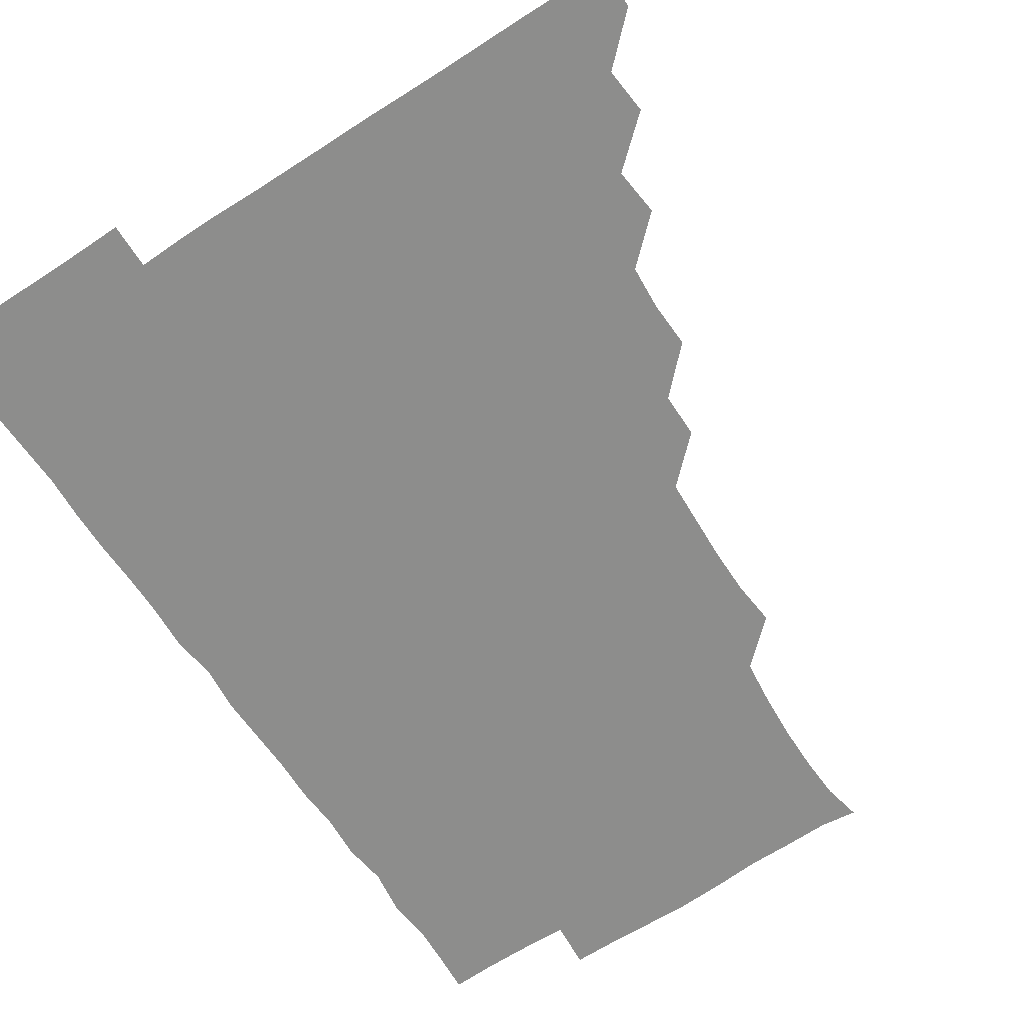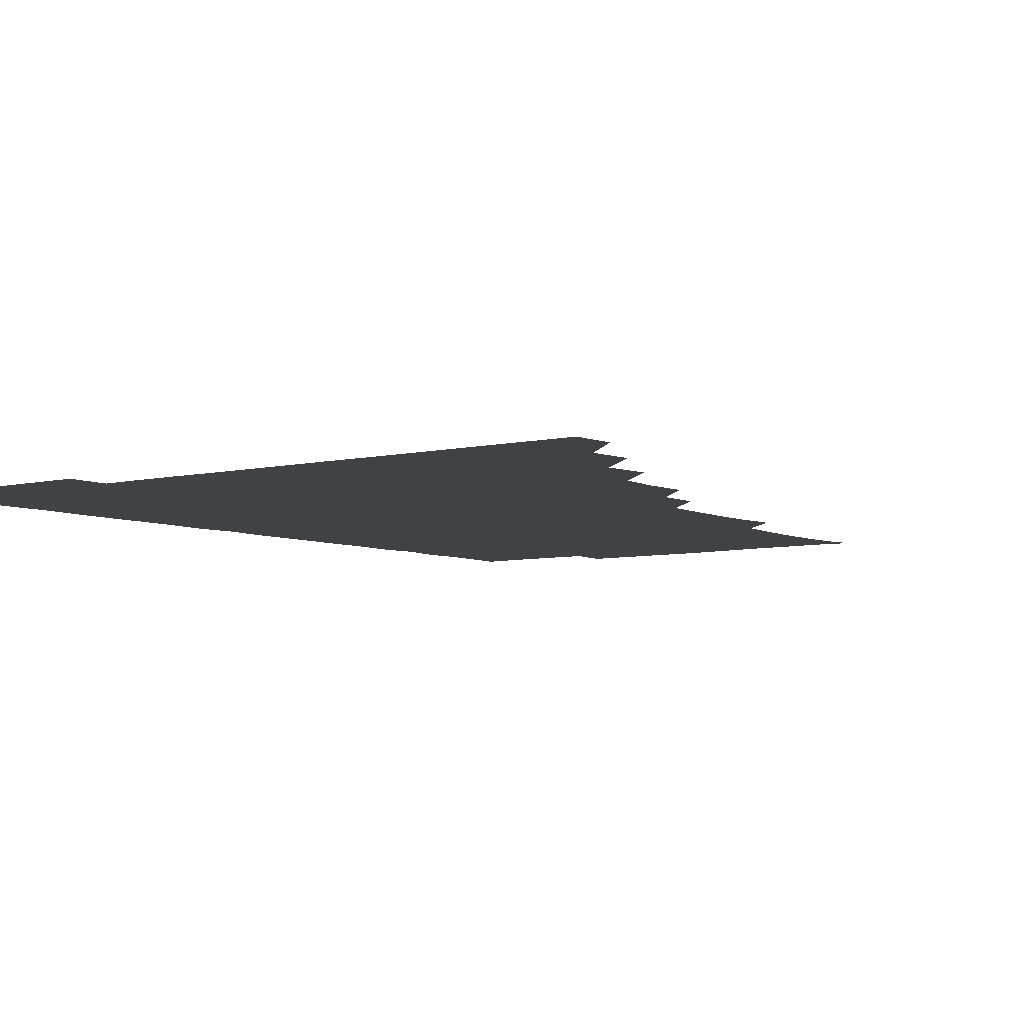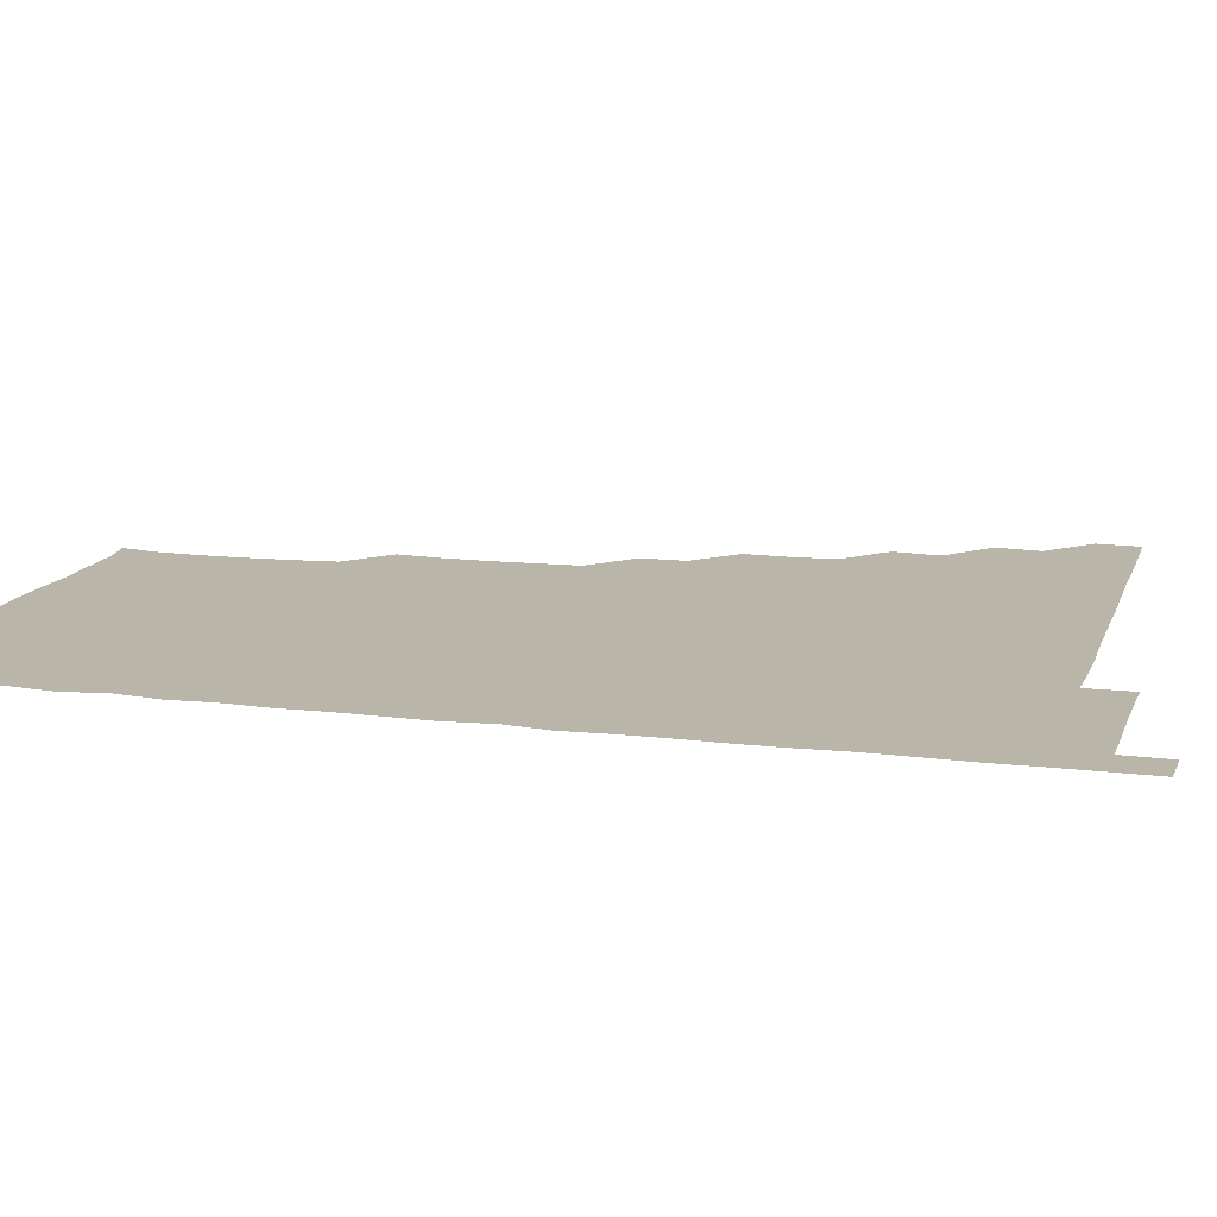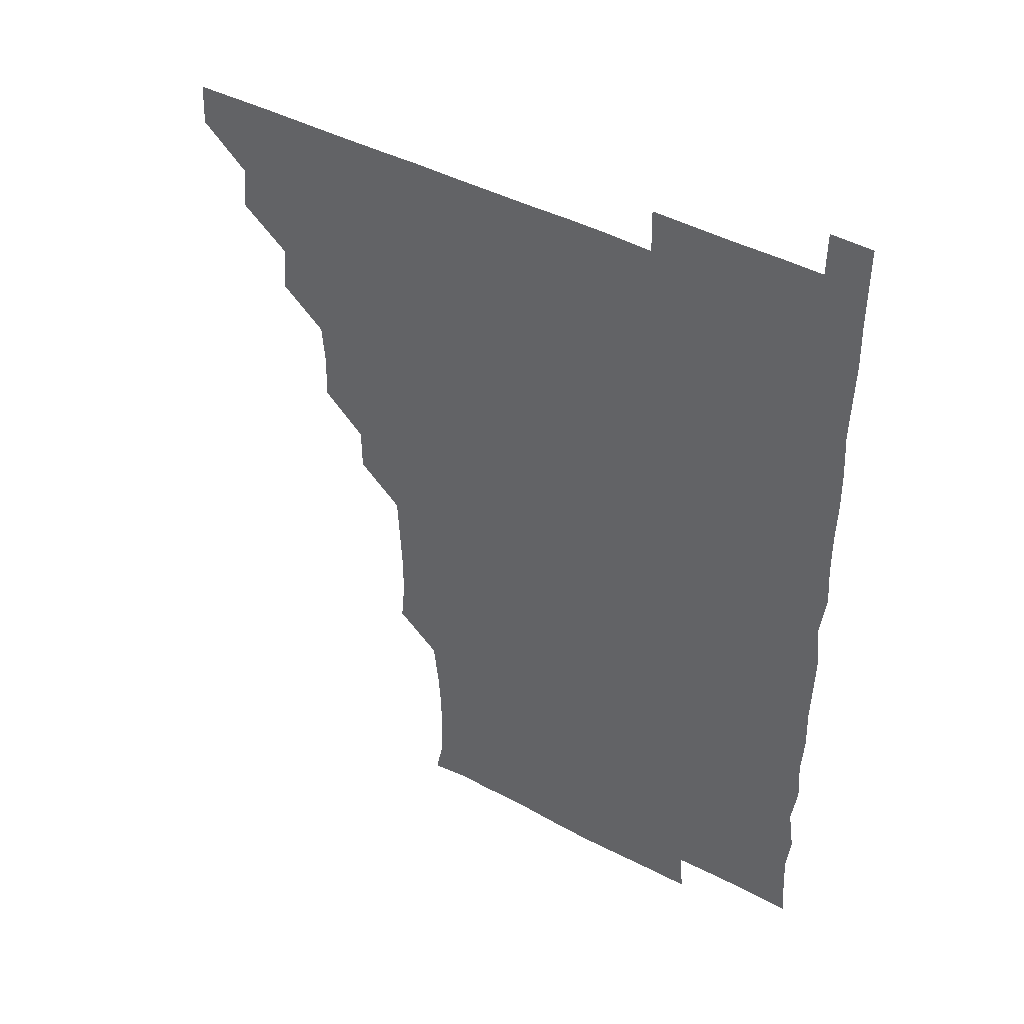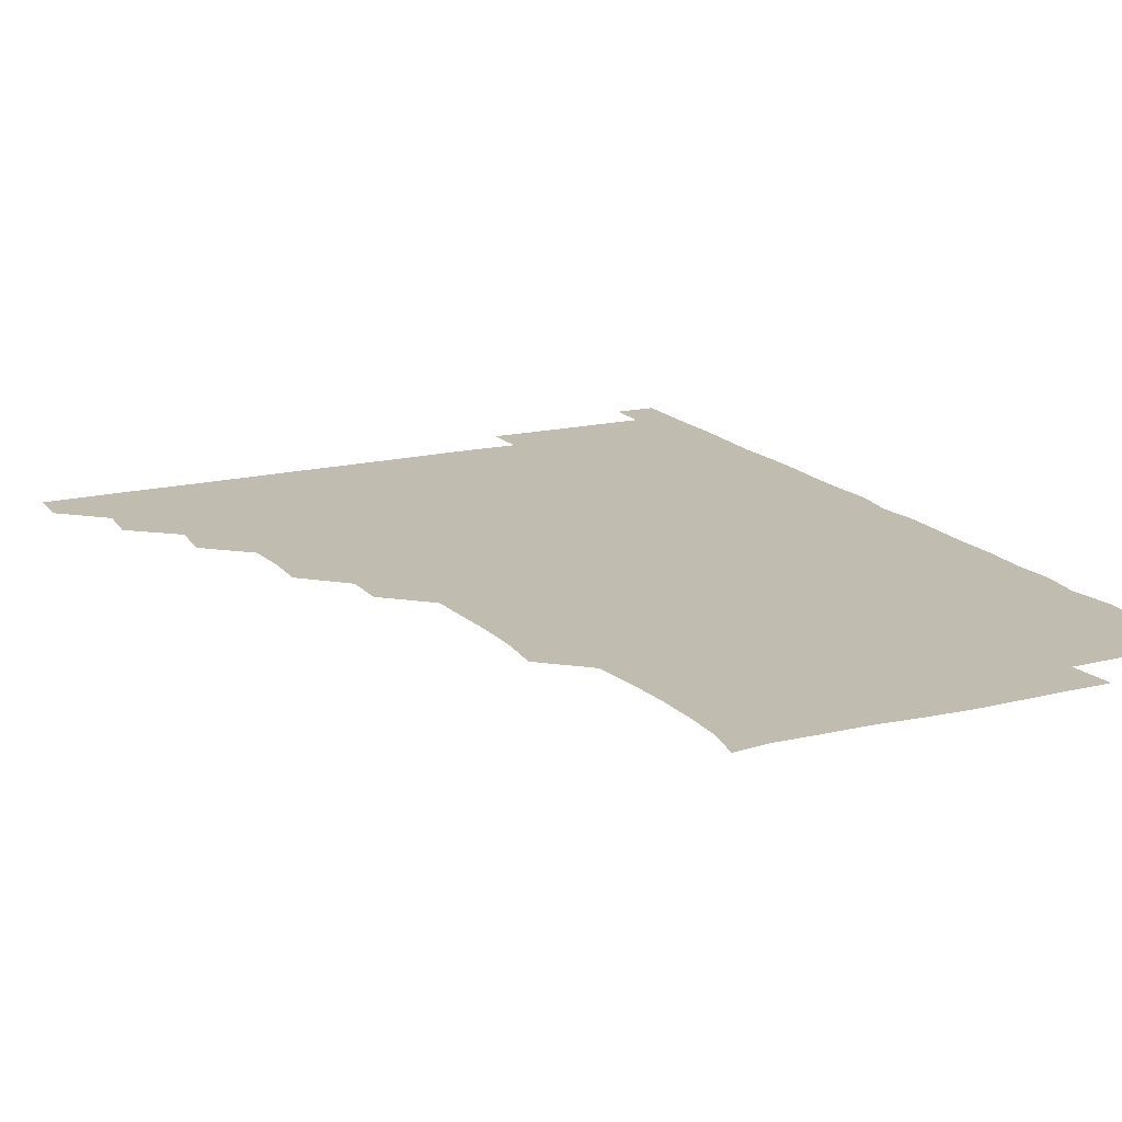
<metadata>
{"format":"obj","ext":"obj","renderer":"f3d","projection":"perspective","resolution":1024,"background":"white","views":[{"elev":-64.5,"azim":-146.7,"up":"+Z"},{"elev":-6.1,"azim":-143.5,"up":"+Z"},{"elev":13.6,"azim":105.5,"up":"+Z"},{"elev":44.1,"azim":31.6,"up":"+Y"},{"elev":16.6,"azim":-26.7,"up":"+Z"}]}
</metadata>
<code>
v 465.5 480.8 0
v 466.2 495.8 0
v 480.1 450 0
v 481.5 465.7 0
v 481.5 480.9 0
v 481.1 496 0
v 495 419.2 0
v 496.7 435.4 0
v 496 451.1 0
v 496.7 466.2 0
v 496.1 481 0
v 495.9 496.1 0
v 511 374.1 0
v 511.6 389.4 0
v 510.5 404.9 0
v 512 422 0
v 511.1 436 0
v 511.3 451.3 0
v 511.2 466 0
v 511.1 480.9 0
v 510.9 496 0
v 525.8 344.1 0
v 525.7 359.4 0
v 526.4 376.3 0
v 526.5 392 0
v 526.7 407.1 0
v 526.1 421.1 0
v 526.3 436.2 0
v 526.2 451.1 0
v 526.1 466 0
v 526 481 0
v 526 496 0
v 541 268.1 0
v 542.5 283.1 0
v 542.5 298.8 0
v 541.8 313.9 0
v 541.1 329.5 0
v 541.5 346.3 0
v 541.3 361.3 0
v 540.9 375.8 0
v 540.6 390.1 0
v 540.8 405.9 0
v 541.3 421.3 0
v 541.3 436.2 0
v 541.1 451.1 0
v 541 466 0
v 541 481 0
v 541 496.1 0
v 555.7 180 0
v 558.3 192.8 0
v 558.9 207.1 0
v 558.8 222.7 0
v 557.8 238.2 0
v 556 254.2 0
v 557 271.4 0
v 556.6 286 0
v 556.4 300.8 0
v 556.3 316 0
v 556.1 331 0
v 556.3 346.5 0
v 556.1 361.2 0
v 556.5 376.7 0
v 556.3 391.4 0
v 556.3 406.4 0
v 556.3 421.3 0
v 556.1 436.1 0
v 556.4 451 0
v 556.2 465.9 0
v 556 481 0
v 555.9 496.3 0
v 568.2 181.5 0
v 571.3 195.9 0
v 572.5 211.3 0
v 571.8 225.9 0
v 571.8 241.7 0
v 571 255.9 0
v 571.4 272 0
v 571.6 287.1 0
v 571.5 301.7 0
v 571.4 316.7 0
v 571.3 331.3 0
v 571.1 346.4 0
v 571.3 361.4 0
v 571.1 376.3 0
v 571.3 391.5 0
v 571.2 406.4 0
v 571 421.1 0
v 571.2 436.1 0
v 571.3 451 0
v 571.1 465.9 0
v 571 481 0
v 570.8 496.2 0
v 582.8 181.1 0
v 585.8 195.8 0
v 586.5 212.3 0
v 586.5 227.2 0
v 586.3 242.1 0
v 586.3 256.9 0
v 586.5 271.1 0
v 586 286.5 0
v 586.3 302 0
v 586.2 316 0
v 586.2 331.7 0
v 586.1 346.3 0
v 586.2 361.5 0
v 586.1 376.1 0
v 586.1 391.3 0
v 586.1 406.3 0
v 586.2 421.4 0
v 586.1 436.1 0
v 586 451 0
v 586.1 465.9 0
v 586.1 480.8 0
v 585.8 496.2 0
v 598.3 181.1 0
v 601.5 197.3 0
v 601.5 212.2 0
v 601.4 226.4 0
v 601 241.4 0
v 600.9 255.7 0
v 601.1 272.2 0
v 601.2 286.5 0
v 601 301.1 0
v 601.2 316.9 0
v 601.1 331 0
v 601 345.8 0
v 601 361 0
v 601.1 376.4 0
v 601 391.4 0
v 601.2 406.4 0
v 601 420.9 0
v 601 436 0
v 601.1 451 0
v 601.1 465.9 0
v 601.2 480.6 0
v 600.9 496.2 0
v 614.7 179.8 0
v 616.4 196.9 0
v 616.1 211.8 0
v 616.3 227.1 0
v 615.9 241 0
v 616 257.2 0
v 616 271.7 0
v 616 286.6 0
v 616.2 301.7 0
v 616.1 316.3 0
v 616 331.4 0
v 616.1 346.4 0
v 616.1 361.7 0
v 616.1 376.3 0
v 615.9 390.6 0
v 616.1 406.7 0
v 616.1 421.2 0
v 616.2 436.1 0
v 616.1 451 0
v 615.9 466 0
v 616.1 480.6 0
v 615.8 496.5 0
v 630.5 179 0
v 630.8 196.8 0
v 630.6 212.4 0
v 631.1 227.1 0
v 631.4 242 0
v 631.1 256 0
v 631.1 271.1 0
v 631 286 0
v 630.7 301.4 0
v 631.1 316.9 0
v 631 331.3 0
v 631 346.5 0
v 631 361.3 0
v 631 376.5 0
v 631 391.4 0
v 631 406.4 0
v 631 420.9 0
v 631.1 436.5 0
v 631.1 451.1 0
v 631.2 465.9 0
v 631 480.9 0
v 630.4 496.4 0
v 646 179.3 0
v 645.9 197.2 0
v 645.9 211.1 0
v 645.3 227.1 0
v 646.3 241.6 0
v 646.2 256 0
v 646 271.4 0
v 646.1 286.3 0
v 645.9 301 0
v 645.9 316.7 0
v 645.9 331.2 0
v 645.7 346.8 0
v 646 361.2 0
v 645.9 376.5 0
v 645.9 391.3 0
v 645.8 406.6 0
v 646.1 420.8 0
v 646 436.2 0
v 646 451.1 0
v 646 466 0
v 646.1 480.9 0
v 646.2 495.8 0
v 645.9 511.4 0
v 661.8 179.7 0
v 660.6 196.7 0
v 660.8 212.3 0
v 661.3 225.1 0
v 660.4 241.8 0
v 661 256.8 0
v 660.9 271.6 0
v 660.8 287 0
v 661 300.9 0
v 660.6 316.7 0
v 660.8 331.4 0
v 661.2 345.7 0
v 660.8 361.4 0
v 660.8 376.5 0
v 660.9 391.2 0
v 660.9 406.1 0
v 661 421 0
v 660.8 436.6 0
v 661 451.1 0
v 661 466 0
v 661.1 480.9 0
v 661.1 495.8 0
v 660.6 511.1 0
v 676.3 179.7 0
v 675 195.5 0
v 675.6 211.3 0
v 676.1 226.5 0
v 675.3 241.8 0
v 675.4 257.2 0
v 675.4 272.7 0
v 675.5 287.2 0
v 675.7 301.8 0
v 675.3 317.1 0
v 675.9 331.2 0
v 675.8 346.5 0
v 675.8 361.3 0
v 675.6 376.6 0
v 675.7 391.4 0
v 675.3 407 0
v 676 421.1 0
v 675.7 436.4 0
v 675.9 451.2 0
v 676 466 0
v 676 481 0
v 676.1 495.8 0
v 675.8 510.9 0
v 692.8 196 0
v 690.6 211.7 0
v 690.2 227.8 0
v 690.7 241.8 0
v 690.6 256.4 0
v 690.7 271.5 0
v 690.4 286.7 0
v 690.2 302 0
v 690.6 316.4 0
v 691 331 0
v 690.6 346.6 0
v 690.5 361.6 0
v 690.7 376.4 0
v 690.5 391.4 0
v 691 406 0
v 690.7 421.4 0
v 690.9 436 0
v 690.6 451.5 0
v 690.8 466.3 0
v 690.8 481.1 0
v 691 496 0
v 690.9 510.9 0
v 708.1 195.9 0
v 705.4 211.5 0
v 705.7 225.9 0
v 705 242.1 0
v 705.1 256.1 0
v 705.3 271.6 0
v 705.4 286.1 0
v 704.9 301.8 0
v 705.3 316.2 0
v 705.6 331.2 0
v 705.1 346.7 0
v 704.8 361.5 0
v 705.5 376.5 0
v 705.7 390.9 0
v 705.6 406.1 0
v 704.8 421.9 0
v 705.5 436.1 0
v 705.8 450.9 0
v 705.6 466.3 0
v 705.7 481.2 0
v 705.8 496 0
v 706 510.7 0
v 706.1 526.3 0
v 721.5 195.4 0
v 720.5 208.8 0
v 719.9 223.5 0
v 721.4 237.8 0
v 719.2 253.3 0
v 721.2 268.2 0
v 720.3 283.2 0
v 721.2 298.3 0
v 720.8 313.5 0
v 721.2 328.6 0
v 721.6 343.3 0
v 720 359 0
v 722 374.2 0
v 721.2 389.1 0
v 721 404.2 0
v 721.4 419.4 0
v 721.3 434.3 0
v 720.4 450.1 0
v 720.8 465.5 0
v 721.2 480.5 0
v 720.9 495.9 0
v 720.9 511 0
v 720.9 525.9 0
f 4 5 1
f 1 5 2
f 5 6 2
f 8 9 3
f 3 9 4
f 9 10 4
f 4 10 5
f 10 11 5
f 5 11 6
f 11 12 6
f 15 16 7
f 7 16 8
f 16 17 8
f 8 17 9
f 17 18 9
f 9 18 10
f 18 19 10
f 10 19 11
f 19 20 11
f 11 20 12
f 20 21 12
f 23 24 13
f 13 24 14
f 24 25 14
f 14 25 15
f 25 26 15
f 15 26 16
f 26 27 16
f 16 27 17
f 27 28 17
f 17 28 18
f 28 29 18
f 18 29 19
f 29 30 19
f 19 30 20
f 30 31 20
f 20 31 21
f 31 32 21
f 37 38 22
f 22 38 23
f 38 39 23
f 23 39 24
f 39 40 24
f 24 40 25
f 40 41 25
f 25 41 26
f 41 42 26
f 26 42 27
f 42 43 27
f 27 43 28
f 43 44 28
f 28 44 29
f 44 45 29
f 29 45 30
f 45 46 30
f 30 46 31
f 46 47 31
f 31 47 32
f 47 48 32
f 54 55 33
f 33 55 34
f 55 56 34
f 34 56 35
f 56 57 35
f 35 57 36
f 57 58 36
f 36 58 37
f 58 59 37
f 37 59 38
f 59 60 38
f 38 60 39
f 60 61 39
f 39 61 40
f 61 62 40
f 40 62 41
f 62 63 41
f 41 63 42
f 63 64 42
f 42 64 43
f 64 65 43
f 43 65 44
f 65 66 44
f 44 66 45
f 66 67 45
f 45 67 46
f 67 68 46
f 46 68 47
f 68 69 47
f 47 69 48
f 69 70 48
f 49 71 50
f 71 72 50
f 50 72 51
f 72 73 51
f 51 73 52
f 73 74 52
f 52 74 53
f 74 75 53
f 53 75 54
f 75 76 54
f 54 76 55
f 76 77 55
f 55 77 56
f 77 78 56
f 56 78 57
f 78 79 57
f 57 79 58
f 79 80 58
f 58 80 59
f 80 81 59
f 59 81 60
f 81 82 60
f 60 82 61
f 82 83 61
f 61 83 62
f 83 84 62
f 62 84 63
f 84 85 63
f 63 85 64
f 85 86 64
f 64 86 65
f 86 87 65
f 65 87 66
f 87 88 66
f 66 88 67
f 88 89 67
f 67 89 68
f 89 90 68
f 68 90 69
f 90 91 69
f 69 91 70
f 91 92 70
f 71 93 72
f 93 94 72
f 72 94 73
f 94 95 73
f 73 95 74
f 95 96 74
f 74 96 75
f 96 97 75
f 75 97 76
f 97 98 76
f 76 98 77
f 98 99 77
f 77 99 78
f 99 100 78
f 78 100 79
f 100 101 79
f 79 101 80
f 101 102 80
f 80 102 81
f 102 103 81
f 81 103 82
f 103 104 82
f 82 104 83
f 104 105 83
f 83 105 84
f 105 106 84
f 84 106 85
f 106 107 85
f 85 107 86
f 107 108 86
f 86 108 87
f 108 109 87
f 87 109 88
f 109 110 88
f 88 110 89
f 110 111 89
f 89 111 90
f 111 112 90
f 90 112 91
f 112 113 91
f 91 113 92
f 113 114 92
f 93 115 94
f 115 116 94
f 94 116 95
f 116 117 95
f 95 117 96
f 117 118 96
f 96 118 97
f 118 119 97
f 97 119 98
f 119 120 98
f 98 120 99
f 120 121 99
f 99 121 100
f 121 122 100
f 100 122 101
f 122 123 101
f 101 123 102
f 123 124 102
f 102 124 103
f 124 125 103
f 103 125 104
f 125 126 104
f 104 126 105
f 126 127 105
f 105 127 106
f 127 128 106
f 106 128 107
f 128 129 107
f 107 129 108
f 129 130 108
f 108 130 109
f 130 131 109
f 109 131 110
f 131 132 110
f 110 132 111
f 132 133 111
f 111 133 112
f 133 134 112
f 112 134 113
f 134 135 113
f 113 135 114
f 135 136 114
f 115 137 116
f 137 138 116
f 116 138 117
f 138 139 117
f 117 139 118
f 139 140 118
f 118 140 119
f 140 141 119
f 119 141 120
f 141 142 120
f 120 142 121
f 142 143 121
f 121 143 122
f 143 144 122
f 122 144 123
f 144 145 123
f 123 145 124
f 145 146 124
f 124 146 125
f 146 147 125
f 125 147 126
f 147 148 126
f 126 148 127
f 148 149 127
f 127 149 128
f 149 150 128
f 128 150 129
f 150 151 129
f 129 151 130
f 151 152 130
f 130 152 131
f 152 153 131
f 131 153 132
f 153 154 132
f 132 154 133
f 154 155 133
f 133 155 134
f 155 156 134
f 134 156 135
f 156 157 135
f 135 157 136
f 157 158 136
f 137 159 138
f 159 160 138
f 138 160 139
f 160 161 139
f 139 161 140
f 161 162 140
f 140 162 141
f 162 163 141
f 141 163 142
f 163 164 142
f 142 164 143
f 164 165 143
f 143 165 144
f 165 166 144
f 144 166 145
f 166 167 145
f 145 167 146
f 167 168 146
f 146 168 147
f 168 169 147
f 147 169 148
f 169 170 148
f 148 170 149
f 170 171 149
f 149 171 150
f 171 172 150
f 150 172 151
f 172 173 151
f 151 173 152
f 173 174 152
f 152 174 153
f 174 175 153
f 153 175 154
f 175 176 154
f 154 176 155
f 176 177 155
f 155 177 156
f 177 178 156
f 156 178 157
f 178 179 157
f 157 179 158
f 179 180 158
f 159 181 160
f 181 182 160
f 160 182 161
f 182 183 161
f 161 183 162
f 183 184 162
f 162 184 163
f 184 185 163
f 163 185 164
f 185 186 164
f 164 186 165
f 186 187 165
f 165 187 166
f 187 188 166
f 166 188 167
f 188 189 167
f 167 189 168
f 189 190 168
f 168 190 169
f 190 191 169
f 169 191 170
f 191 192 170
f 170 192 171
f 192 193 171
f 171 193 172
f 193 194 172
f 172 194 173
f 194 195 173
f 173 195 174
f 195 196 174
f 174 196 175
f 196 197 175
f 175 197 176
f 197 198 176
f 176 198 177
f 198 199 177
f 177 199 178
f 199 200 178
f 178 200 179
f 200 201 179
f 179 201 180
f 201 202 180
f 181 204 182
f 204 205 182
f 182 205 183
f 205 206 183
f 183 206 184
f 206 207 184
f 184 207 185
f 207 208 185
f 185 208 186
f 208 209 186
f 186 209 187
f 209 210 187
f 187 210 188
f 210 211 188
f 188 211 189
f 211 212 189
f 189 212 190
f 212 213 190
f 190 213 191
f 213 214 191
f 191 214 192
f 214 215 192
f 192 215 193
f 215 216 193
f 193 216 194
f 216 217 194
f 194 217 195
f 217 218 195
f 195 218 196
f 218 219 196
f 196 219 197
f 219 220 197
f 197 220 198
f 220 221 198
f 198 221 199
f 221 222 199
f 199 222 200
f 222 223 200
f 200 223 201
f 223 224 201
f 201 224 202
f 224 225 202
f 202 225 203
f 225 226 203
f 204 227 205
f 227 228 205
f 205 228 206
f 228 229 206
f 206 229 207
f 229 230 207
f 207 230 208
f 230 231 208
f 208 231 209
f 231 232 209
f 209 232 210
f 232 233 210
f 210 233 211
f 233 234 211
f 211 234 212
f 234 235 212
f 212 235 213
f 235 236 213
f 213 236 214
f 236 237 214
f 214 237 215
f 237 238 215
f 215 238 216
f 238 239 216
f 216 239 217
f 239 240 217
f 217 240 218
f 240 241 218
f 218 241 219
f 241 242 219
f 219 242 220
f 242 243 220
f 220 243 221
f 243 244 221
f 221 244 222
f 244 245 222
f 222 245 223
f 245 246 223
f 223 246 224
f 246 247 224
f 224 247 225
f 247 248 225
f 225 248 226
f 248 249 226
f 228 250 229
f 250 251 229
f 229 251 230
f 251 252 230
f 230 252 231
f 252 253 231
f 231 253 232
f 253 254 232
f 232 254 233
f 254 255 233
f 233 255 234
f 255 256 234
f 234 256 235
f 256 257 235
f 235 257 236
f 257 258 236
f 236 258 237
f 258 259 237
f 237 259 238
f 259 260 238
f 238 260 239
f 260 261 239
f 239 261 240
f 261 262 240
f 240 262 241
f 262 263 241
f 241 263 242
f 263 264 242
f 242 264 243
f 264 265 243
f 243 265 244
f 265 266 244
f 244 266 245
f 266 267 245
f 245 267 246
f 267 268 246
f 246 268 247
f 268 269 247
f 247 269 248
f 269 270 248
f 248 270 249
f 270 271 249
f 250 272 251
f 272 273 251
f 251 273 252
f 273 274 252
f 252 274 253
f 274 275 253
f 253 275 254
f 275 276 254
f 254 276 255
f 276 277 255
f 255 277 256
f 277 278 256
f 256 278 257
f 278 279 257
f 257 279 258
f 279 280 258
f 258 280 259
f 280 281 259
f 259 281 260
f 281 282 260
f 260 282 261
f 282 283 261
f 261 283 262
f 283 284 262
f 262 284 263
f 284 285 263
f 263 285 264
f 285 286 264
f 264 286 265
f 286 287 265
f 265 287 266
f 287 288 266
f 266 288 267
f 288 289 267
f 267 289 268
f 289 290 268
f 268 290 269
f 290 291 269
f 269 291 270
f 291 292 270
f 270 292 271
f 292 293 271
f 272 295 273
f 295 296 273
f 273 296 274
f 296 297 274
f 274 297 275
f 297 298 275
f 275 298 276
f 298 299 276
f 276 299 277
f 299 300 277
f 277 300 278
f 300 301 278
f 278 301 279
f 301 302 279
f 279 302 280
f 302 303 280
f 280 303 281
f 303 304 281
f 281 304 282
f 304 305 282
f 282 305 283
f 305 306 283
f 283 306 284
f 306 307 284
f 284 307 285
f 307 308 285
f 285 308 286
f 308 309 286
f 286 309 287
f 309 310 287
f 287 310 288
f 310 311 288
f 288 311 289
f 311 312 289
f 289 312 290
f 312 313 290
f 290 313 291
f 313 314 291
f 291 314 292
f 314 315 292
f 292 315 293
f 315 316 293
f 293 316 294
f 316 317 294

</code>
